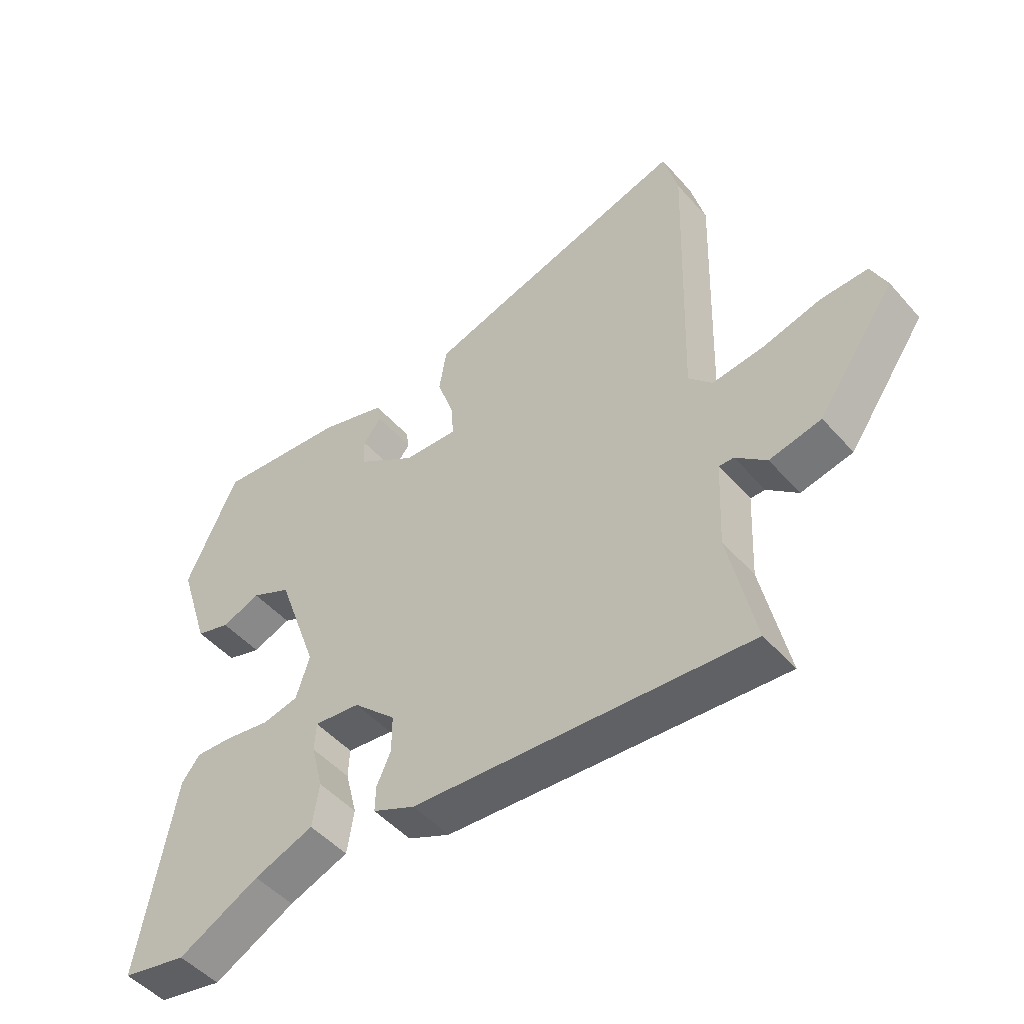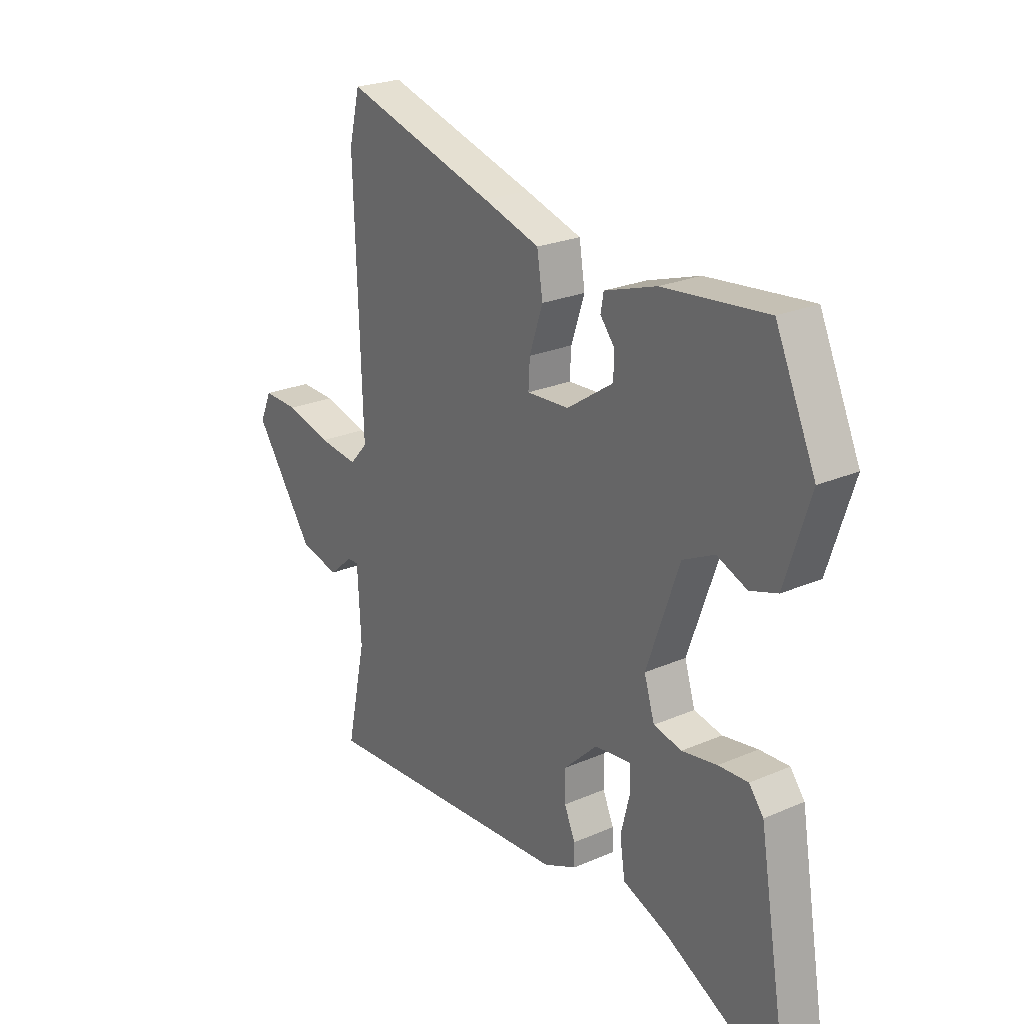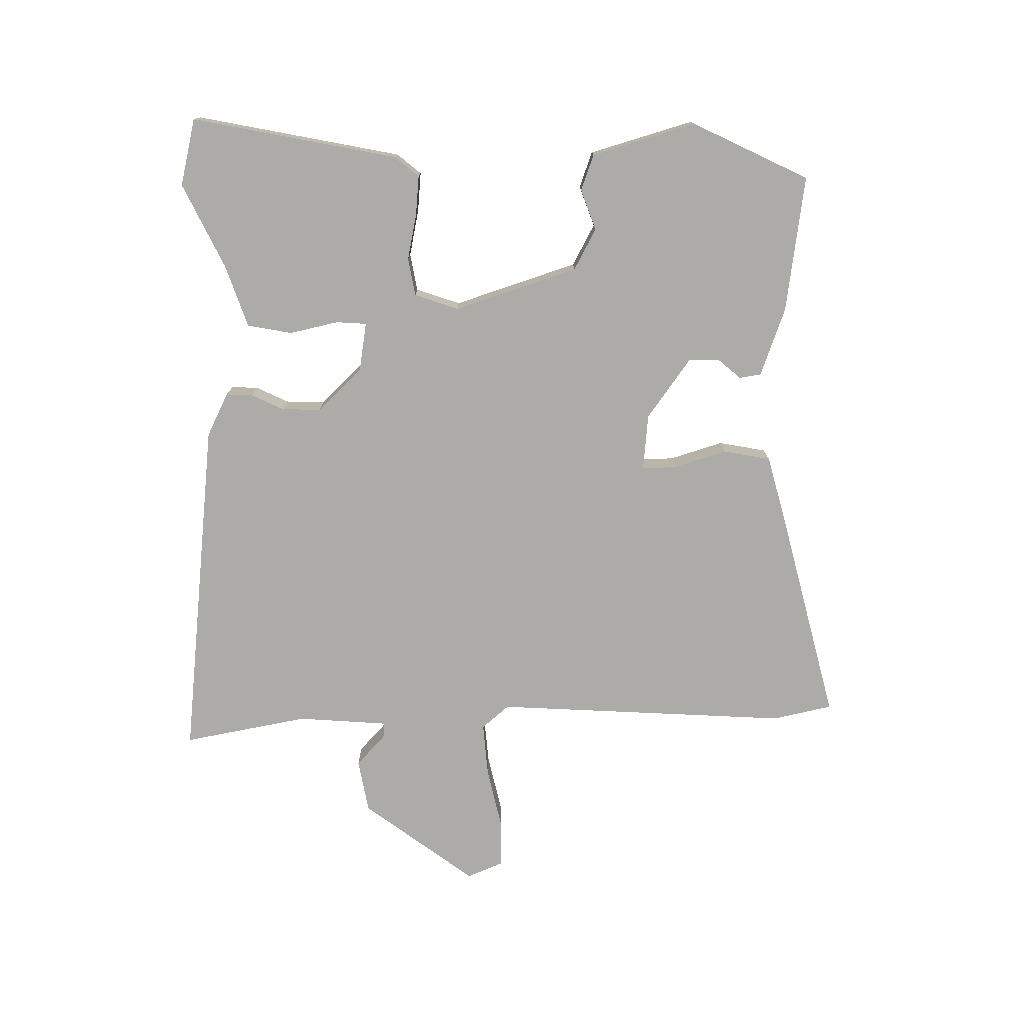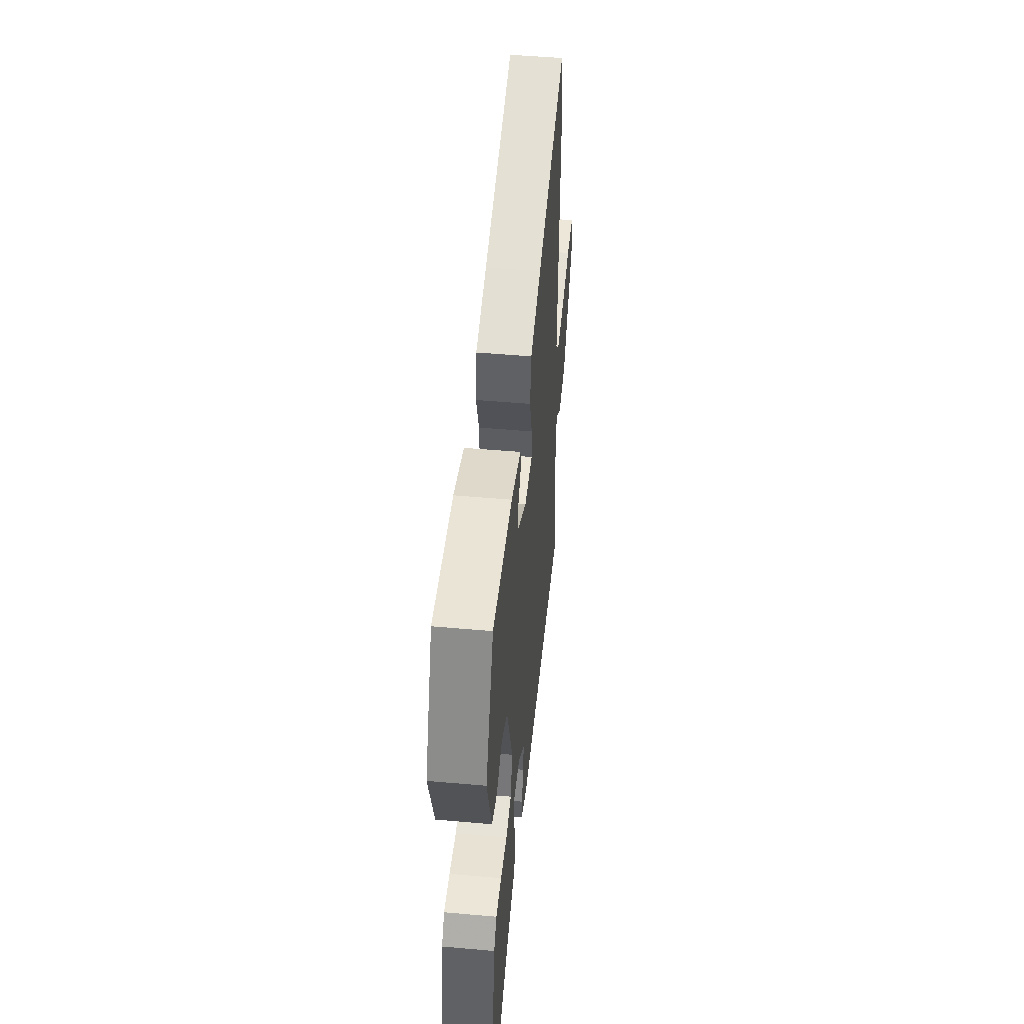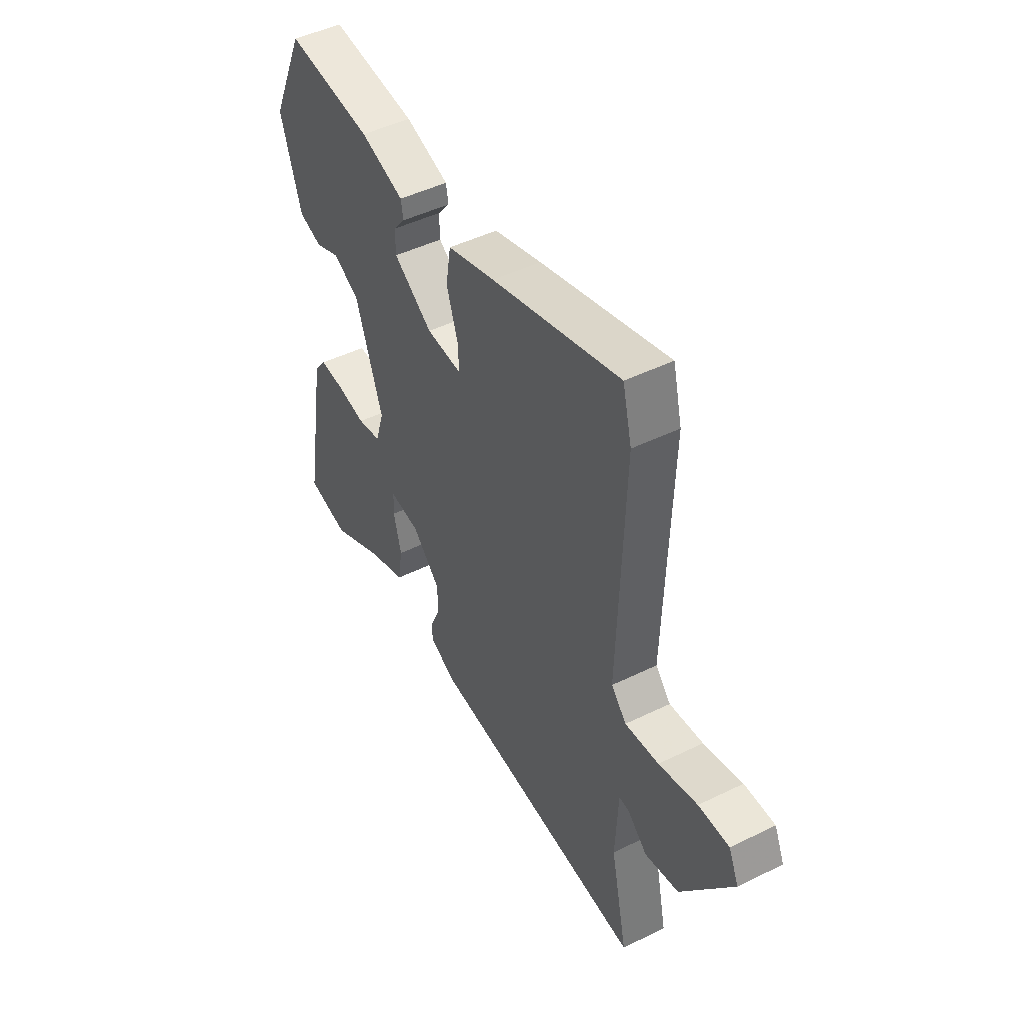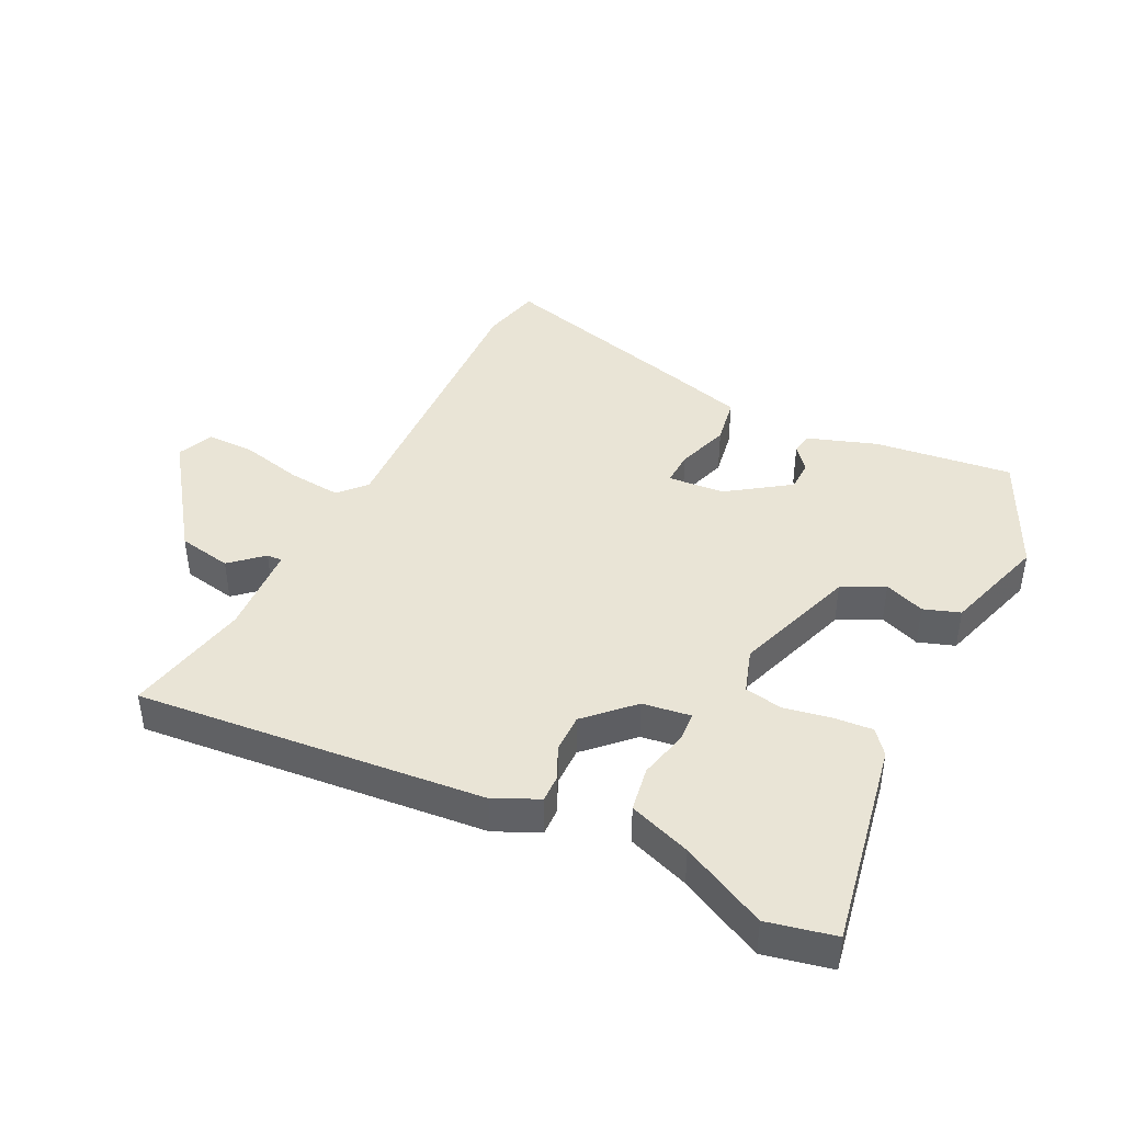
<metadata>
{"format":"obj","ext":"obj","renderer":"f3d","projection":"perspective","resolution":1024,"background":"white","views":[{"elev":-49.3,"azim":39.5,"up":"+Z"},{"elev":24.3,"azim":-125.5,"up":"+Z"},{"elev":-76.2,"azim":-90.8,"up":"+Y"},{"elev":49.6,"azim":-84.4,"up":"+Z"},{"elev":47.1,"azim":61.0,"up":"+Z"},{"elev":42.5,"azim":-154.3,"up":"+Y"}]}
</metadata>
<code>
v 0.479 0.07 0.583
v 0.502 0.07 0.49
v 0.487 0.07 0.023
v 0.525 0.07 -0.019
v 0.609 0.07 -0.01
v 0.705 0.07 0.014
v 0.781 0.07 0.015
v 0.806 0.07 -0.041
v 0.679 0.07 -0.22
v 0.595 0.07 -0.237
v 0.545 0.07 -0.193
v 0.521 0.07 -0.192
v 0.514 0.07 -0.335
v 0.556 0.07 -0.531
v 0.011 0.07 -0.486
v -0.058 0.07 -0.454
v -0.057 0.07 -0.412
v -0.034 0.07 -0.36
v -0.034 0.07 -0.299
v -0.104 0.07 -0.231
v -0.18 0.07 -0.221
v -0.182 0.07 -0.269
v -0.163 0.07 -0.345
v -0.174 0.07 -0.416
v -0.271 0.07 -0.452
v -0.403 0.07 -0.52
v -0.509 0.07 -0.498
v -0.453 0.07 -0.172
v -0.423 0.07 -0.134
v -0.361 0.07 -0.138
v -0.288 0.07 -0.151
v -0.229 0.07 -0.139
v -0.207 0.07 -0.069
v -0.275 0.07 0.123
v -0.341 0.07 0.156
v -0.404 0.07 0.131
v -0.461 0.07 0.15
v -0.513 0.07 0.312
v -0.429 0.07 0.497
v -0.213 0.07 0.473
v -0.104 0.07 0.437
v -0.098 0.07 0.403
v -0.128 0.07 0.366
v -0.127 0.07 0.318
v -0.03 0.07 0.252
v 0.059 0.07 0.246
v 0.056 0.07 0.3
v 0.028 0.07 0.383
v 0.04 0.07 0.458
v 0.159 0.07 0.493
v 0.479 0 0.583
v 0.502 0 0.49
v 0.487 0 0.023
v 0.525 0 -0.019
v 0.609 0 -0.01
v 0.705 0 0.014
v 0.781 0 0.015
v 0.806 0 -0.041
v 0.679 0 -0.22
v 0.595 0 -0.237
v 0.545 0 -0.193
v 0.521 0 -0.192
v 0.514 0 -0.335
v 0.556 0 -0.531
v 0.011 0 -0.486
v -0.058 0 -0.454
v -0.057 0 -0.412
v -0.034 0 -0.36
v -0.034 0 -0.299
v -0.104 0 -0.231
v -0.18 0 -0.221
v -0.182 0 -0.269
v -0.163 0 -0.345
v -0.174 0 -0.416
v -0.271 0 -0.452
v -0.403 0 -0.52
v -0.509 0 -0.498
v -0.453 0 -0.172
v -0.423 0 -0.134
v -0.361 0 -0.138
v -0.288 0 -0.151
v -0.229 0 -0.139
v -0.207 0 -0.069
v -0.275 0 0.123
v -0.341 0 0.156
v -0.404 0 0.131
v -0.461 0 0.15
v -0.513 0 0.312
v -0.429 0 0.497
v -0.213 0 0.473
v -0.104 0 0.437
v -0.098 0 0.403
v -0.128 0 0.366
v -0.127 0 0.318
v -0.03 0 0.252
v 0.059 0 0.246
v 0.056 0 0.3
v 0.028 0 0.383
v 0.04 0 0.458
v 0.159 0 0.493
f 47 48 49 50
f 46 47 50 1
f 40 41 42 43
f 40 43 44
f 39 40 44
f 38 39 44 45
f 35 36 37 38
f 34 35 38 45
f 28 29 30 31
f 26 27 28 31
f 25 26 31 32
f 22 23 24 25
f 21 22 25 32
f 20 21 32 33
f 15 16 17 18
f 13 14 15 18
f 12 13 18 19
f 8 9 10 11
f 8 11 12
f 5 6 7 8
f 4 5 8 12
f 3 4 12 19
f 46 1 2 3
f 33 34 45 46
f 20 33 46
f 3 19 20 46
f 100 99 98 97
f 51 100 97 96
f 93 92 91 90
f 94 93 90
f 94 90 89
f 95 94 89 88
f 88 87 86 85
f 95 88 85 84
f 81 80 79 78
f 81 78 77 76
f 82 81 76 75
f 75 74 73 72
f 82 75 72 71
f 83 82 71 70
f 68 67 66 65
f 68 65 64 63
f 69 68 63 62
f 61 60 59 58
f 62 61 58
f 58 57 56 55
f 62 58 55 54
f 69 62 54 53
f 53 52 51 96
f 96 95 84 83
f 96 83 70
f 96 70 69 53
f 1 51 52 2
f 2 52 53 3
f 3 53 54 4
f 4 54 55 5
f 5 55 56 6
f 6 56 57 7
f 7 57 58 8
f 8 58 59 9
f 9 59 60 10
f 10 60 61 11
f 11 61 62 12
f 12 62 63 13
f 13 63 64 14
f 14 64 65 15
f 15 65 66 16
f 16 66 67 17
f 17 67 68 18
f 18 68 69 19
f 19 69 70 20
f 20 70 71 21
f 21 71 72 22
f 22 72 73 23
f 23 73 74 24
f 24 74 75 25
f 25 75 76 26
f 26 76 77 27
f 27 77 78 28
f 28 78 79 29
f 29 79 80 30
f 30 80 81 31
f 31 81 82 32
f 32 82 83 33
f 33 83 84 34
f 34 84 85 35
f 35 85 86 36
f 36 86 87 37
f 37 87 88 38
f 38 88 89 39
f 39 89 90 40
f 40 90 91 41
f 41 91 92 42
f 42 92 93 43
f 43 93 94 44
f 44 94 95 45
f 45 95 96 46
f 46 96 97 47
f 47 97 98 48
f 48 98 99 49
f 49 99 100 50
f 50 100 51 1

</code>
